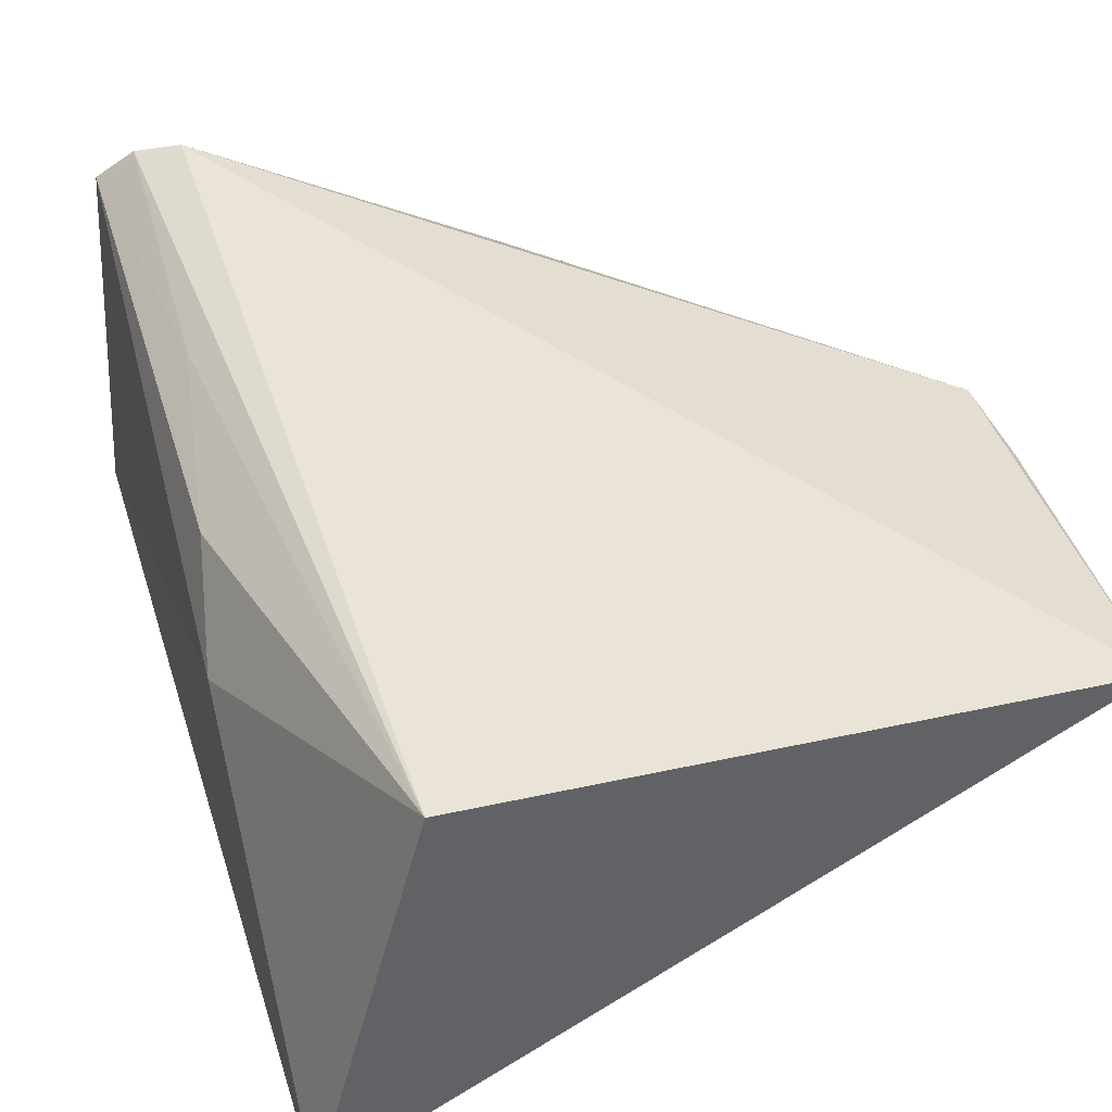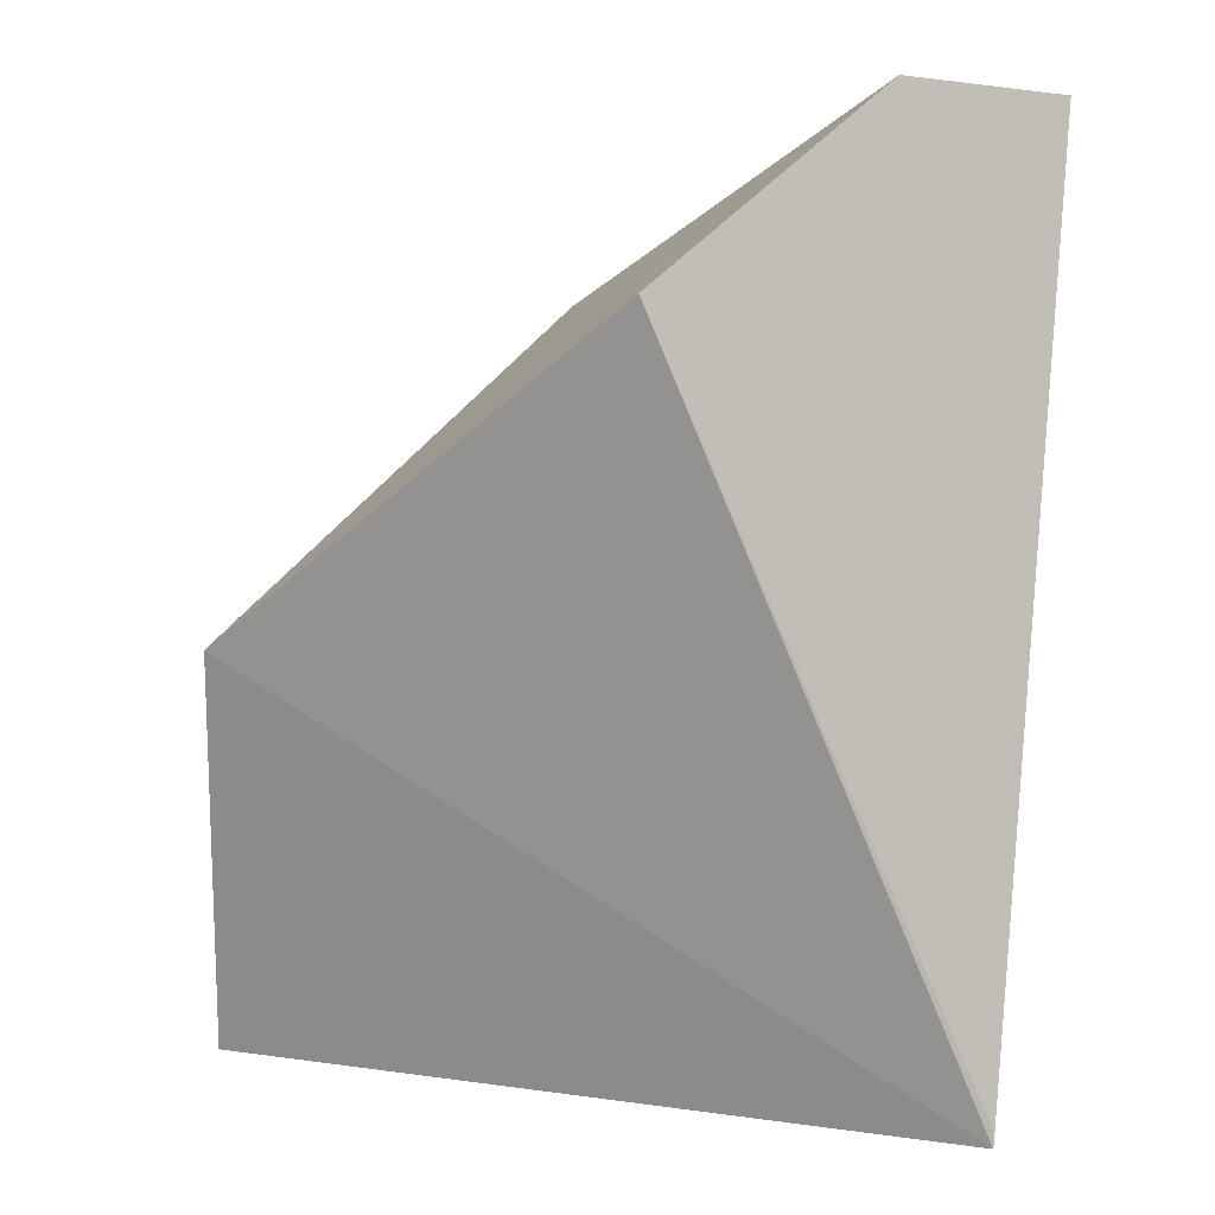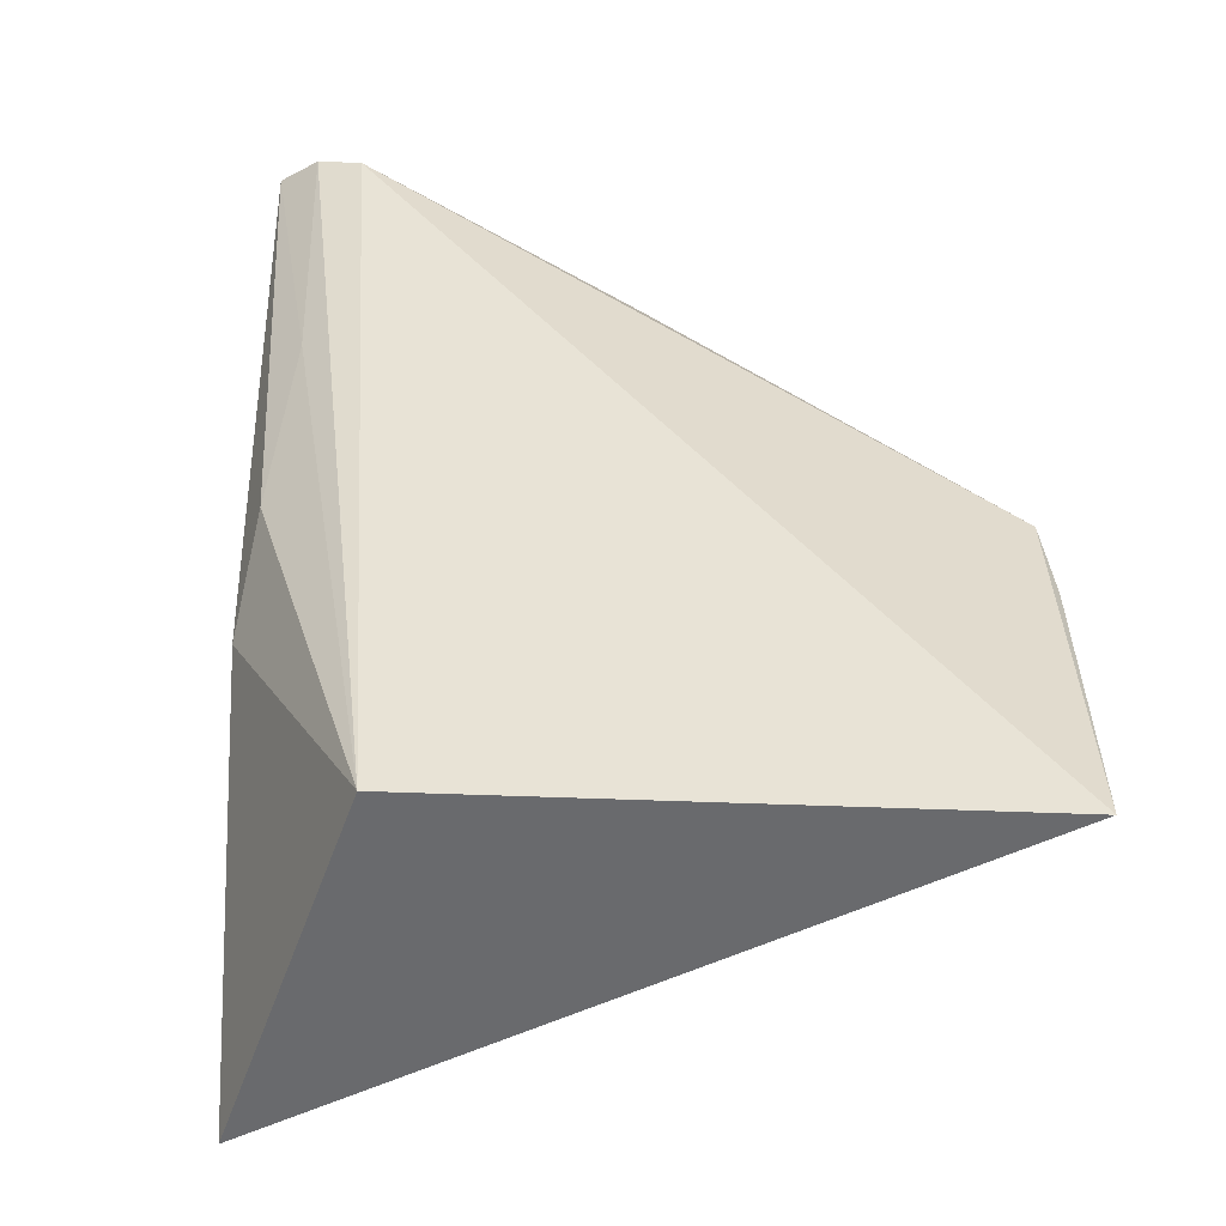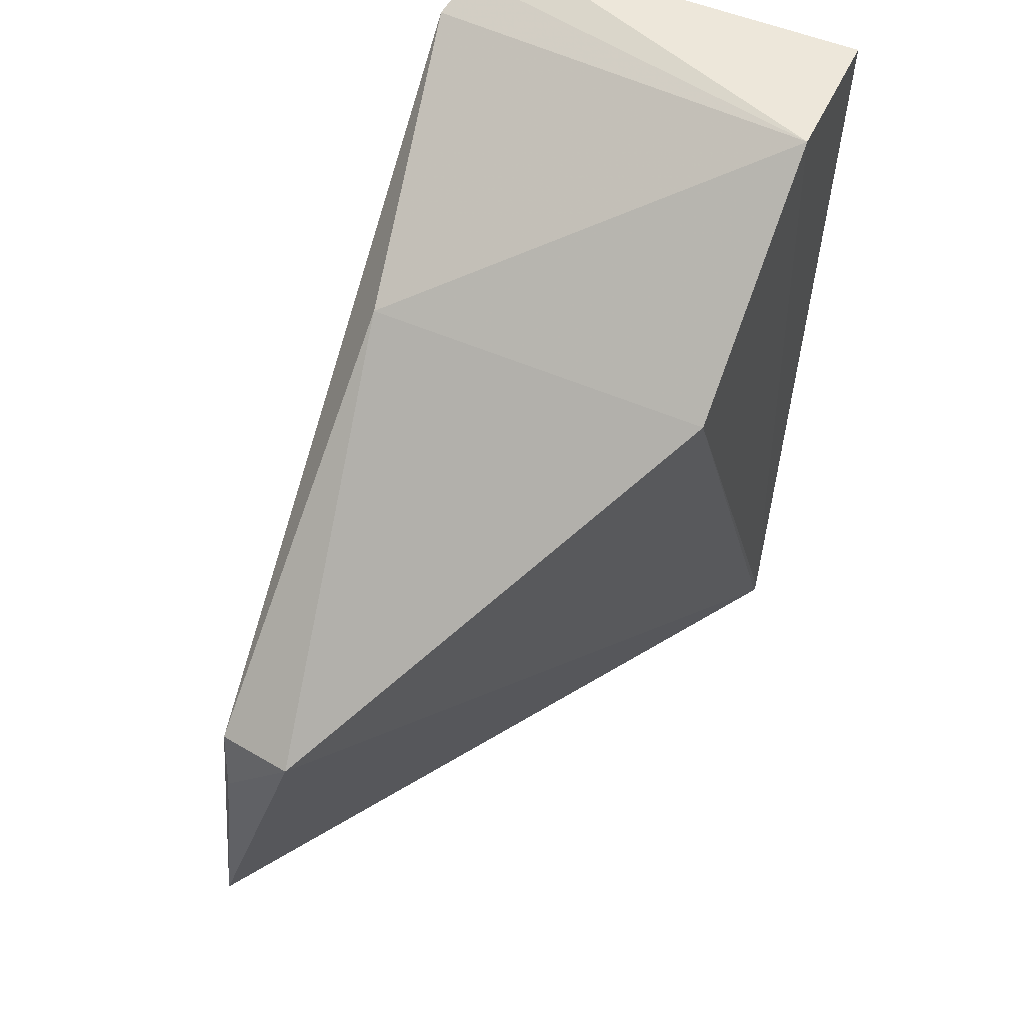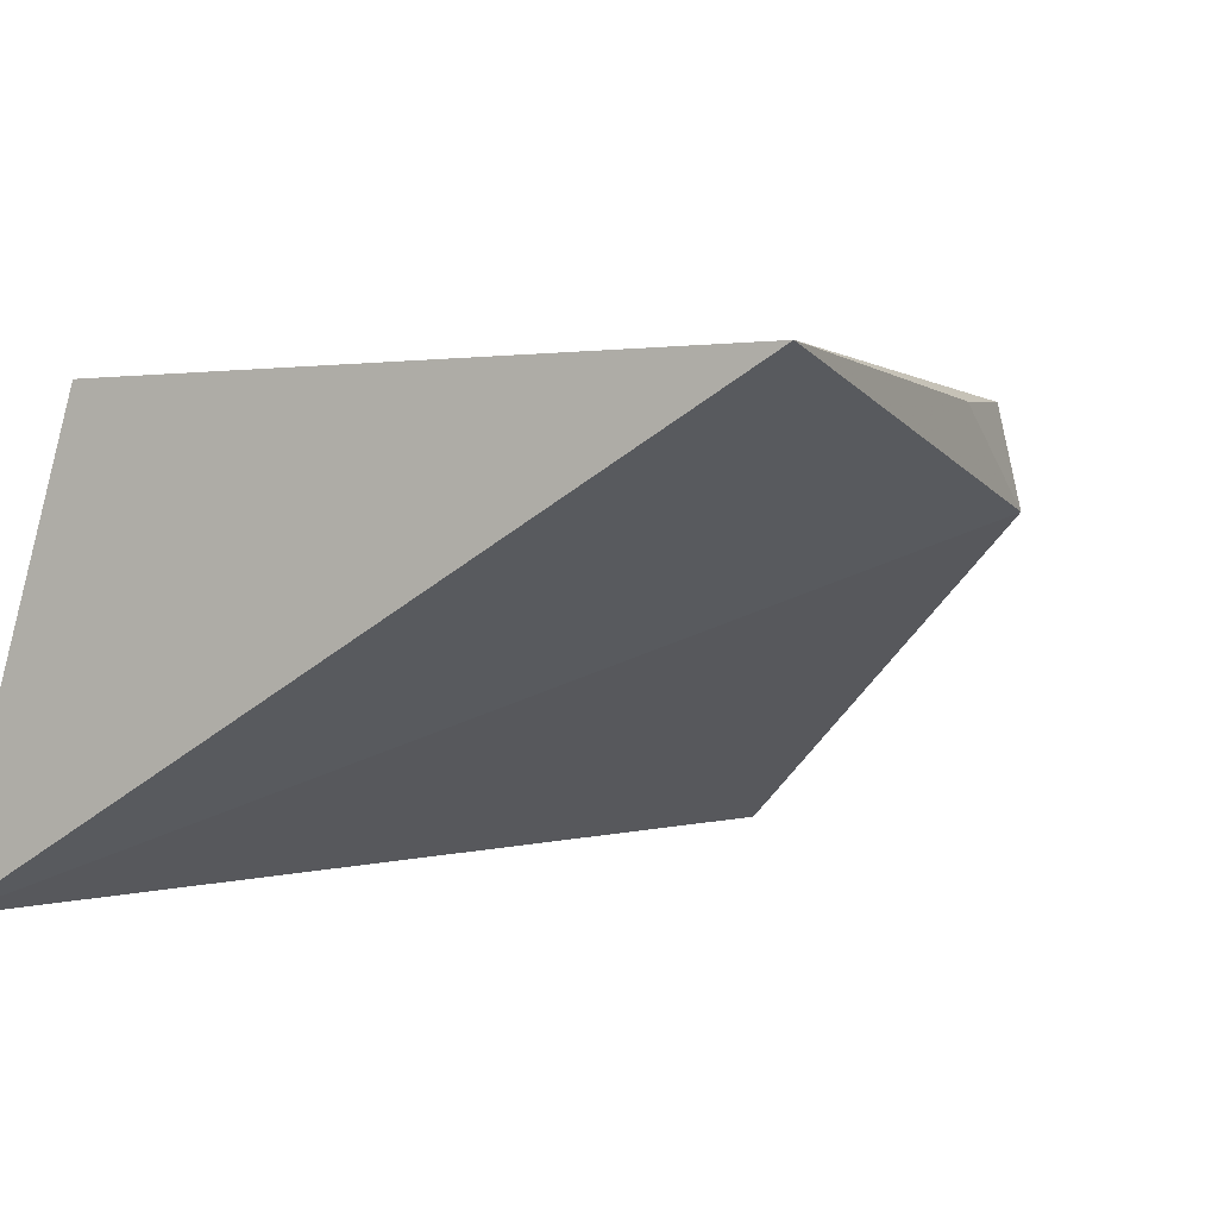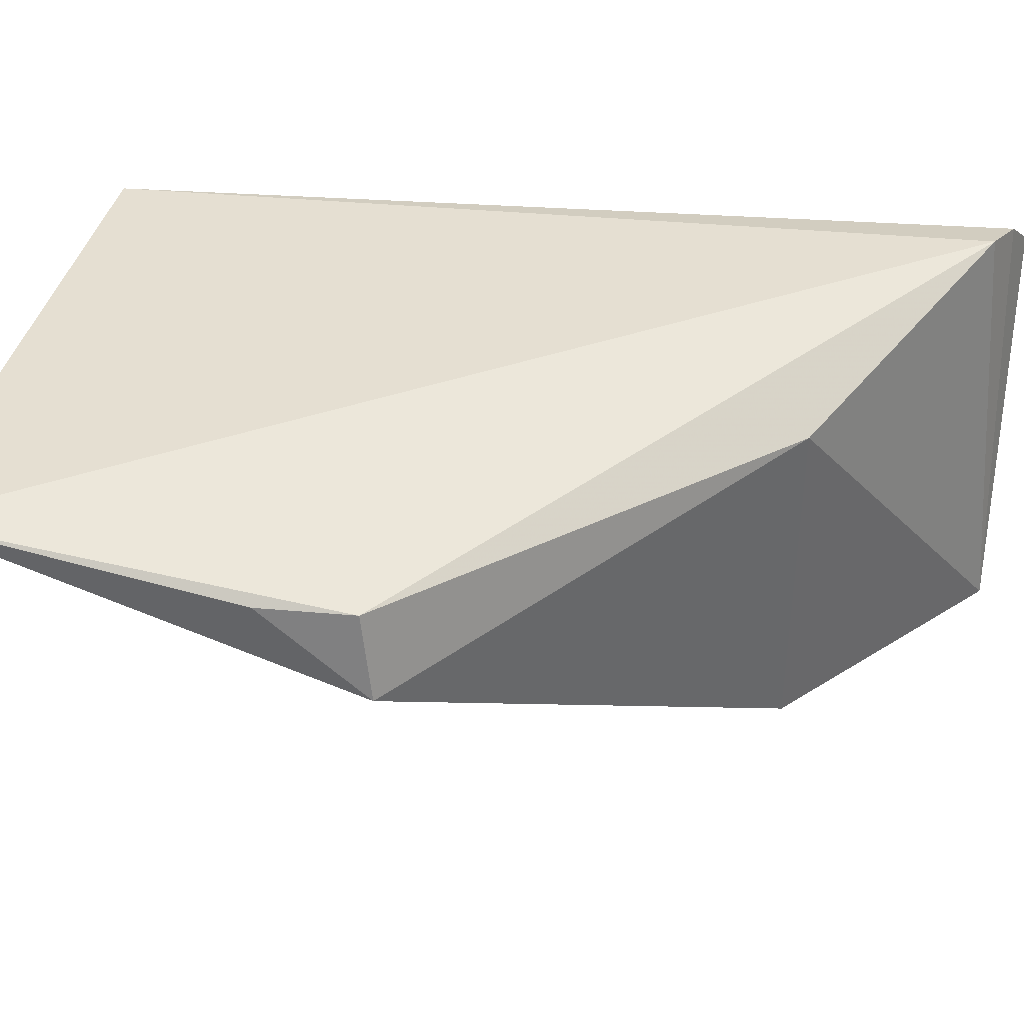
<metadata>
{"format":"obj","ext":"obj","renderer":"f3d","projection":"perspective","resolution":1024,"background":"white","views":[{"elev":42.6,"azim":166.7,"up":"+Y"},{"elev":4.5,"azim":-8.9,"up":"+Z"},{"elev":-50.3,"azim":175.7,"up":"+Z"},{"elev":55.6,"azim":-65.0,"up":"+Z"},{"elev":4.0,"azim":-153.2,"up":"+Y"},{"elev":40.2,"azim":-78.1,"up":"+Y"}]}
</metadata>
<code>
v 0.01273 0.04401 0.07373
v 0.01312 0.03763 0.07359
v 0.0121 0.03762 0.05758
v 0.0004006 0.0449 0.05779
v 0.000223 0.04278 0.06497
v 0.01022 0.04451 0.05788
v 0.01244 0.04233 0.06315
v 0.01046 0.0376 0.07384
v 0.0004836 0.04422 0.06474
v 0.01128 0.0448 0.07318
v 0.0122 0.04357 0.06494
v 0.006567 0.03763 0.07061
v 0.01212 0.03761 0.05782
v 0.0003187 0.04423 0.06315
v 0.01206 0.04459 0.07349
v 0.006469 0.04383 0.07063
v 0.0125 0.03761 0.06491
v 0.01188 0.04424 0.06835
f 5 4 3
f 6 3 4
f 7 1 2
f 7 2 3
f 7 3 6
f 8 2 1
f 10 6 4
f 10 4 9
f 11 7 6
f 11 1 7
f 12 5 3
f 13 3 2
f 13 12 3
f 13 8 12
f 14 9 4
f 14 4 5
f 14 5 9
f 15 6 10
f 15 10 8
f 15 8 1
f 16 10 9
f 16 9 5
f 16 8 10
f 16 12 8
f 16 5 12
f 17 13 2
f 17 2 8
f 17 8 13
f 18 11 6
f 18 6 15
f 18 15 1
f 18 1 11

</code>
